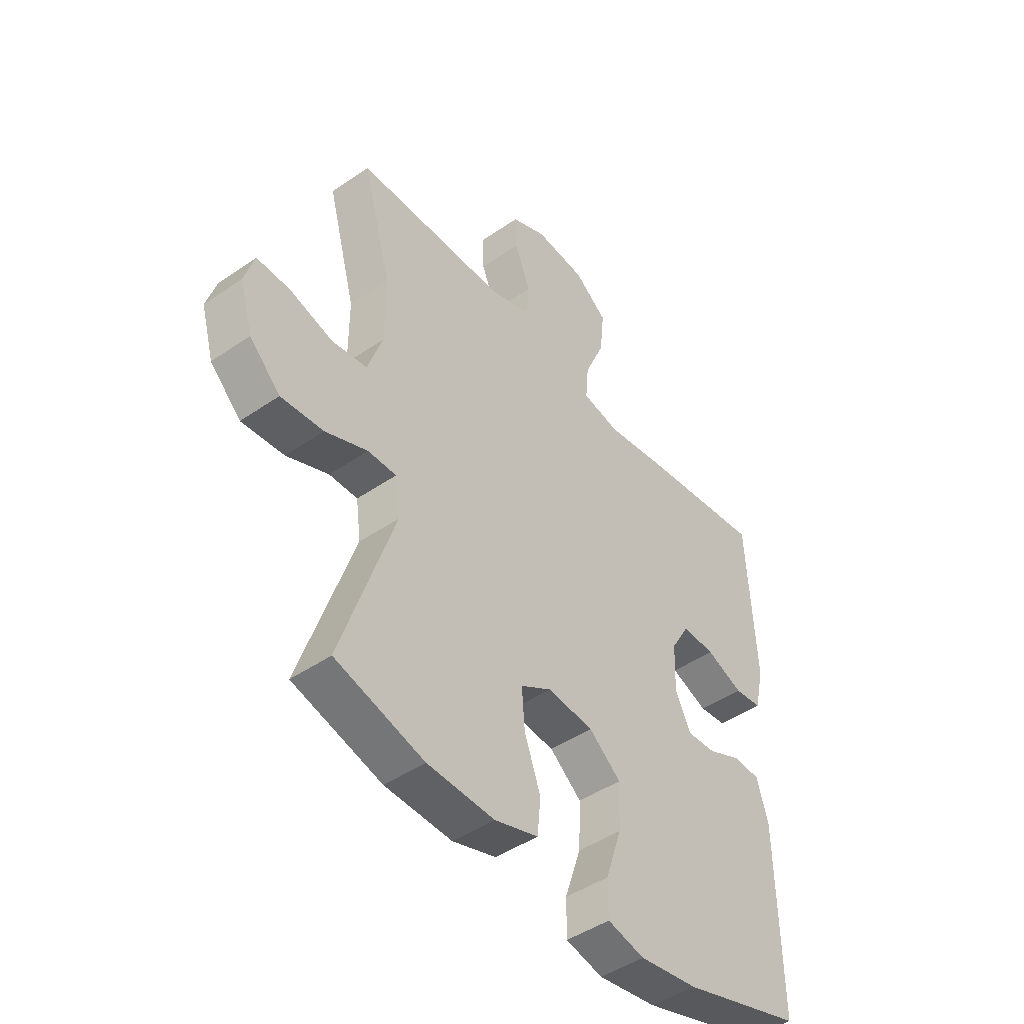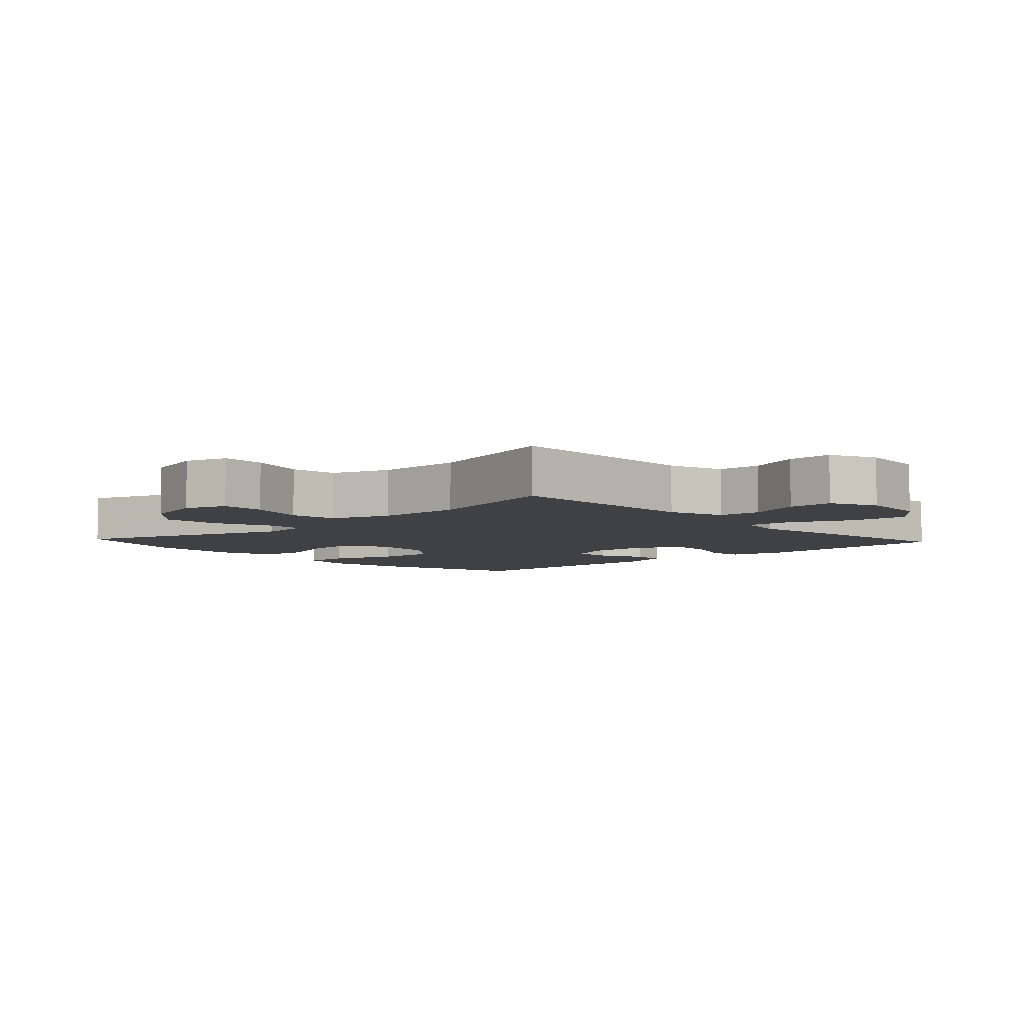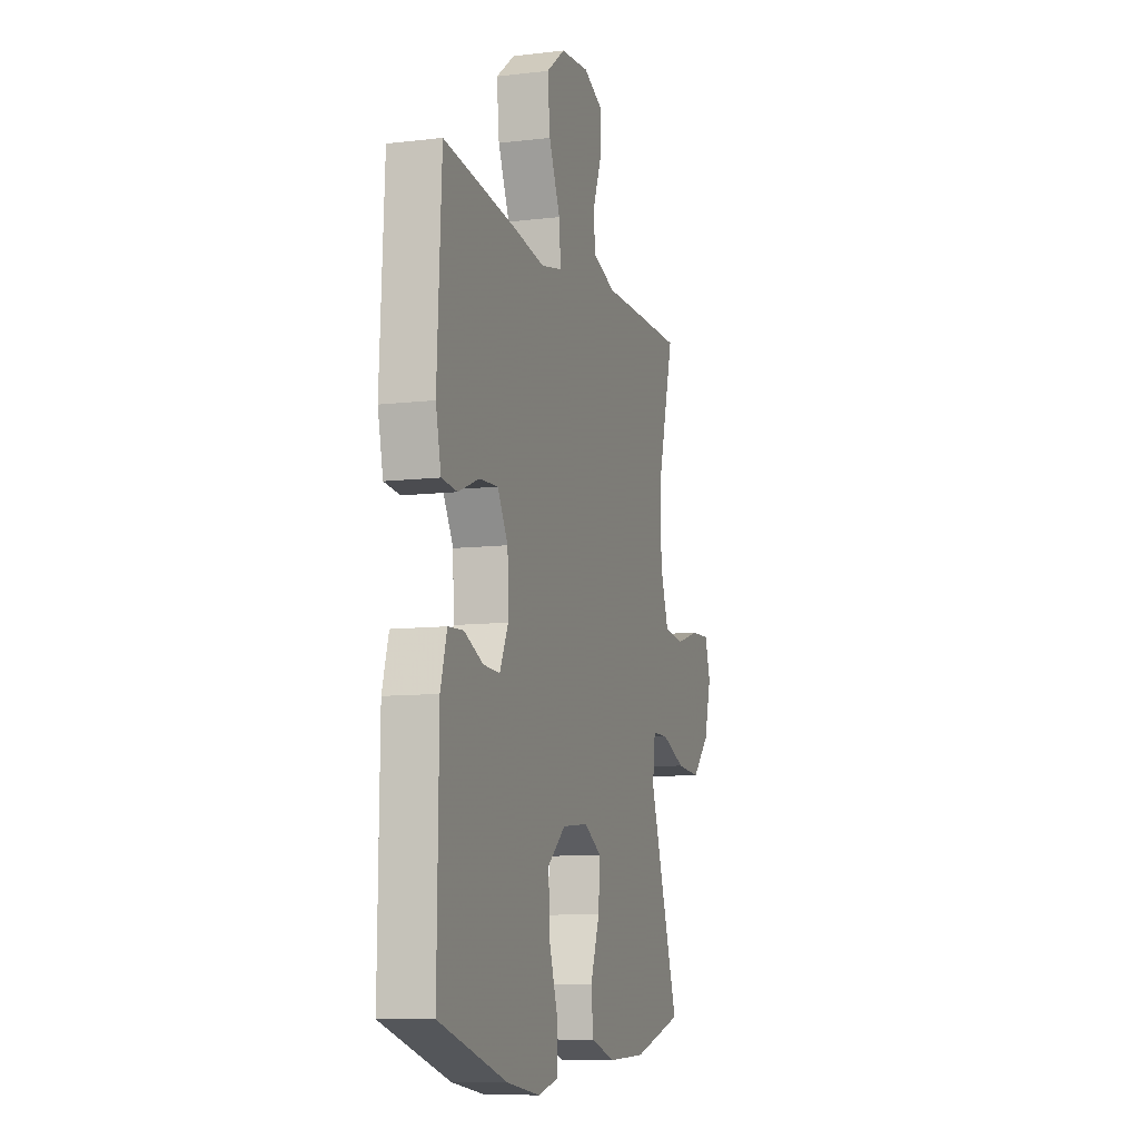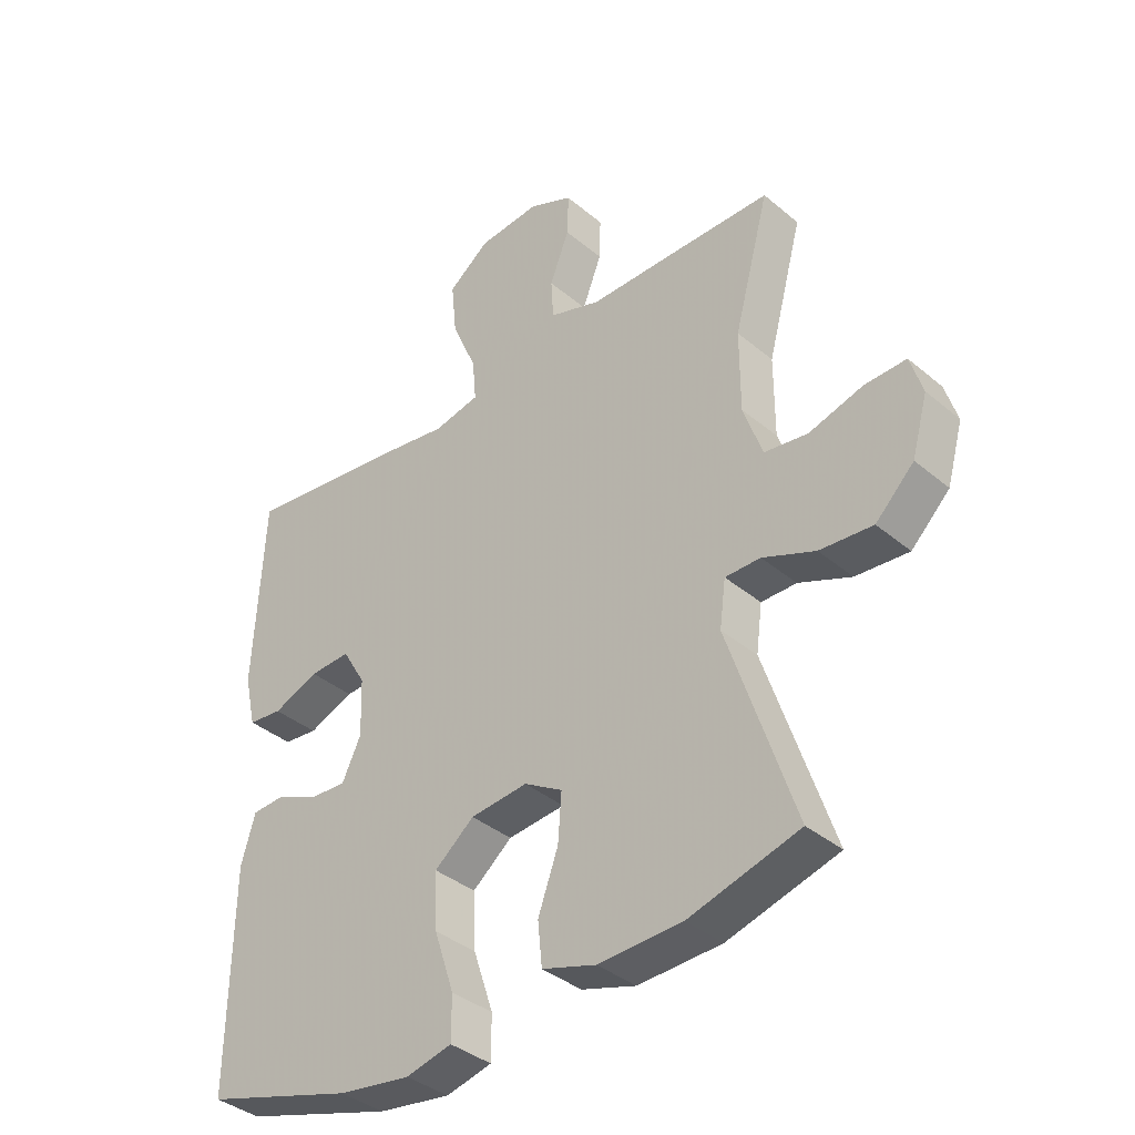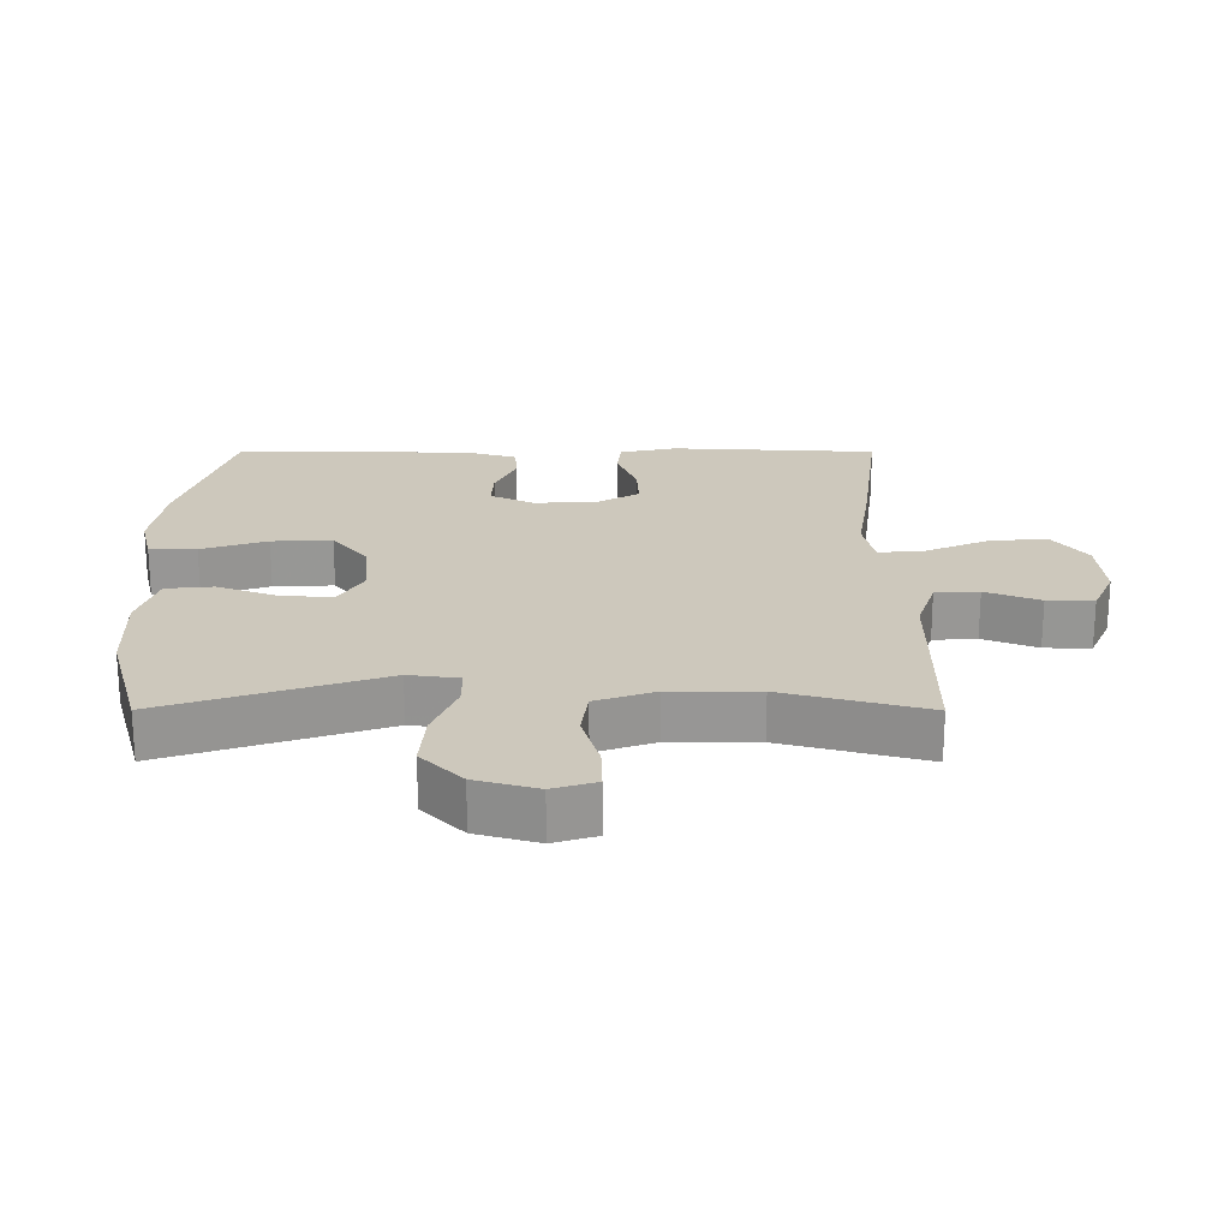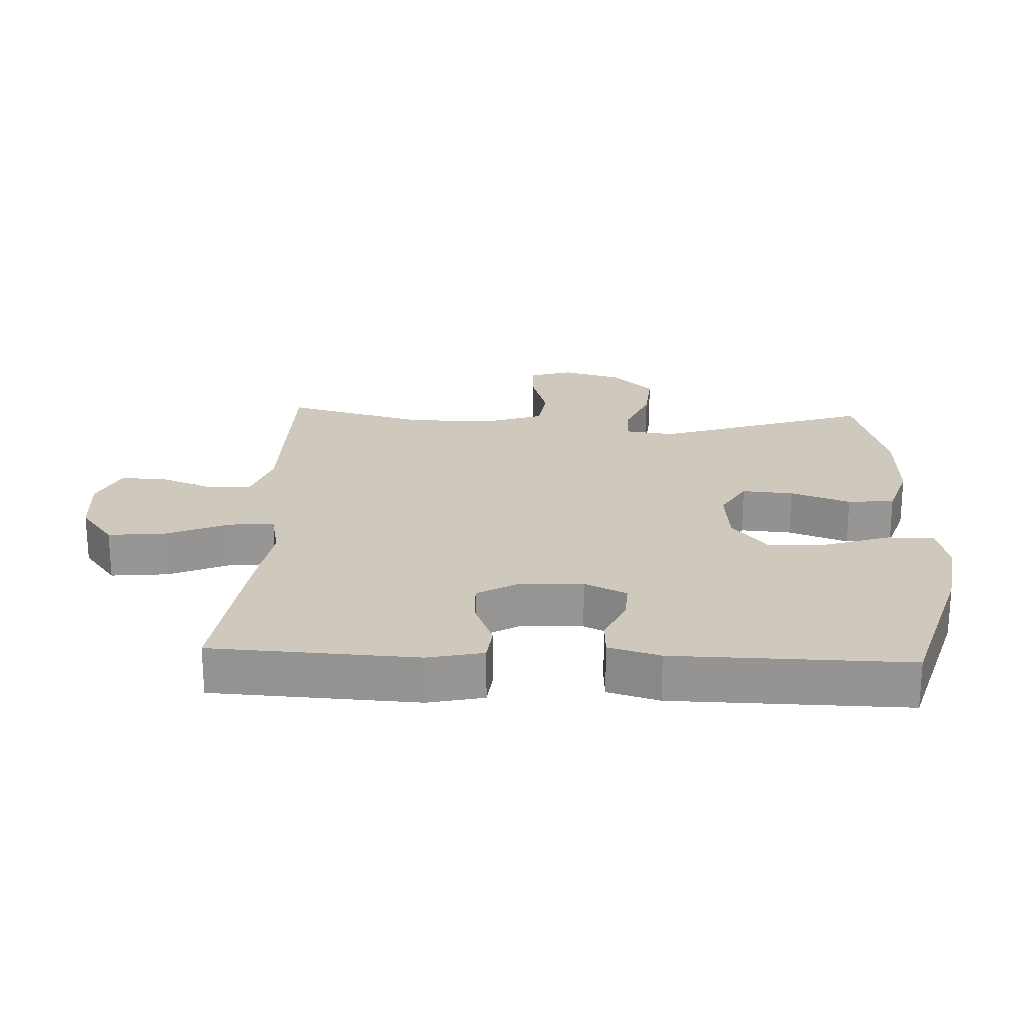
<metadata>
{"format":"obj","ext":"obj","renderer":"f3d","projection":"perspective","resolution":1024,"background":"white","views":[{"elev":-45.8,"azim":-51.6,"up":"+Z"},{"elev":-5.8,"azim":-47.2,"up":"+Y"},{"elev":-9.4,"azim":107.3,"up":"+Z"},{"elev":-37.5,"azim":-136.9,"up":"+Z"},{"elev":22.1,"azim":-89.9,"up":"+Y"},{"elev":22.4,"azim":92.6,"up":"+Y"}]}
</metadata>
<code>
v 0.5 0.07 -0.5
v 0.254 0.07 -0.574
v 0.135 0.07 -0.592
v 0.06 0.07 -0.574
v 0.06 0.07 -0.503
v 0.093 0.07 -0.404
v 0.097 0.07 -0.313
v 0.032 0.07 -0.26
v -0.062 0.07 -0.251
v -0.125 0.07 -0.288
v -0.119 0.07 -0.366
v -0.086 0.07 -0.457
v -0.093 0.07 -0.528
v -0.182 0.07 -0.556
v -0.319 0.07 -0.551
v -0.5 0.07 -0.5
v -0.391 0.07 -0.174
v -0.401 0.07 -0.098
v -0.459 0.07 -0.098
v -0.545 0.07 -0.133
v -0.632 0.07 -0.14
v -0.695 0.07 -0.078
v -0.721 0.07 0.015
v -0.701 0.07 0.08
v -0.633 0.07 0.078
v -0.545 0.07 0.052
v -0.473 0.07 0.062
v -0.442 0.07 0.151
v -0.442 0.07 0.284
v -0.5 0.07 0.5
v -0.323 0.07 0.501
v -0.192 0.07 0.501
v -0.107 0.07 0.529
v -0.103 0.07 0.595
v -0.135 0.07 0.677
v -0.137 0.07 0.747
v -0.065 0.07 0.779
v 0.037 0.07 0.77
v 0.105 0.07 0.718
v 0.096 0.07 0.63
v 0.055 0.07 0.535
v 0.049 0.07 0.466
v 0.125 0.07 0.45
v 0.249 0.07 0.469
v 0.5 0.07 0.5
v 0.516 0.07 0.187
v 0.497 0.07 0.102
v 0.441 0.07 0.096
v 0.366 0.07 0.126
v 0.299 0.07 0.129
v 0.261 0.07 0.064
v 0.258 0.07 -0.03
v 0.289 0.07 -0.095
v 0.348 0.07 -0.092
v 0.417 0.07 -0.061
v 0.472 0.07 -0.064
v 0.495 0.07 -0.143
v 0.5 0 -0.5
v 0.254 0 -0.574
v 0.135 0 -0.592
v 0.06 0 -0.574
v 0.06 0 -0.503
v 0.093 0 -0.404
v 0.097 0 -0.313
v 0.032 0 -0.26
v -0.062 0 -0.251
v -0.125 0 -0.288
v -0.119 0 -0.366
v -0.086 0 -0.457
v -0.093 0 -0.528
v -0.182 0 -0.556
v -0.319 0 -0.551
v -0.5 0 -0.5
v -0.391 0 -0.174
v -0.401 0 -0.098
v -0.459 0 -0.098
v -0.545 0 -0.133
v -0.632 0 -0.14
v -0.695 0 -0.078
v -0.721 0 0.015
v -0.701 0 0.08
v -0.633 0 0.078
v -0.545 0 0.052
v -0.473 0 0.062
v -0.442 0 0.151
v -0.442 0 0.284
v -0.5 0 0.5
v -0.323 0 0.501
v -0.192 0 0.501
v -0.107 0 0.529
v -0.103 0 0.595
v -0.135 0 0.677
v -0.137 0 0.747
v -0.065 0 0.779
v 0.037 0 0.77
v 0.105 0 0.718
v 0.096 0 0.63
v 0.055 0 0.535
v 0.049 0 0.466
v 0.125 0 0.45
v 0.249 0 0.469
v 0.5 0 0.5
v 0.516 0 0.187
v 0.497 0 0.102
v 0.441 0 0.096
v 0.366 0 0.126
v 0.299 0 0.129
v 0.261 0 0.064
v 0.258 0 -0.03
v 0.289 0 -0.095
v 0.348 0 -0.092
v 0.417 0 -0.061
v 0.472 0 -0.064
v 0.495 0 -0.143
f 4 5 6
f 3 4 6
f 2 3 6
f 1 2 6
f 57 1 6
f 56 57 6
f 55 56 6
f 54 55 6
f 53 54 6 7
f 52 53 7 8
f 51 52 8 9
f 50 51 9 10
f 47 48 49
f 46 47 49
f 45 46 49
f 44 45 49
f 43 44 49
f 42 43 49 50
f 39 40 41
f 38 39 41
f 37 38 41
f 36 37 41
f 35 36 41
f 34 35 41
f 33 34 41 42
f 42 50 10
f 33 42 10
f 32 33 10
f 32 10 11
f 31 32 11
f 30 31 11
f 29 30 11
f 24 25 26
f 23 24 26
f 22 23 26
f 21 22 26
f 20 21 26
f 19 20 26
f 18 19 26 27
f 15 16 17
f 14 15 17
f 13 14 17
f 12 13 17
f 11 12 17
f 11 17 18
f 28 29 11 18
f 18 27 28
f 63 62 61
f 63 61 60
f 63 60 59
f 63 59 58
f 63 58 114
f 63 114 113
f 63 113 112
f 63 112 111
f 64 63 111 110
f 65 64 110 109
f 66 65 109 108
f 67 66 108 107
f 106 105 104
f 106 104 103
f 106 103 102
f 106 102 101
f 106 101 100
f 107 106 100 99
f 98 97 96
f 98 96 95
f 98 95 94
f 98 94 93
f 98 93 92
f 98 92 91
f 99 98 91 90
f 67 107 99
f 67 99 90
f 67 90 89
f 68 67 89
f 68 89 88
f 68 88 87
f 68 87 86
f 83 82 81
f 83 81 80
f 83 80 79
f 83 79 78
f 83 78 77
f 83 77 76
f 84 83 76 75
f 74 73 72
f 74 72 71
f 74 71 70
f 74 70 69
f 74 69 68
f 75 74 68
f 75 68 86 85
f 85 84 75
f 1 58 59 2
f 2 59 60 3
f 3 60 61 4
f 4 61 62 5
f 5 62 63 6
f 6 63 64 7
f 7 64 65 8
f 8 65 66 9
f 9 66 67 10
f 10 67 68 11
f 11 68 69 12
f 12 69 70 13
f 13 70 71 14
f 14 71 72 15
f 15 72 73 16
f 16 73 74 17
f 17 74 75 18
f 18 75 76 19
f 19 76 77 20
f 20 77 78 21
f 21 78 79 22
f 22 79 80 23
f 23 80 81 24
f 24 81 82 25
f 25 82 83 26
f 26 83 84 27
f 27 84 85 28
f 28 85 86 29
f 29 86 87 30
f 30 87 88 31
f 31 88 89 32
f 32 89 90 33
f 33 90 91 34
f 34 91 92 35
f 35 92 93 36
f 36 93 94 37
f 37 94 95 38
f 38 95 96 39
f 39 96 97 40
f 40 97 98 41
f 41 98 99 42
f 42 99 100 43
f 43 100 101 44
f 44 101 102 45
f 45 102 103 46
f 46 103 104 47
f 47 104 105 48
f 48 105 106 49
f 49 106 107 50
f 50 107 108 51
f 51 108 109 52
f 52 109 110 53
f 53 110 111 54
f 54 111 112 55
f 55 112 113 56
f 56 113 114 57
f 57 114 58 1

</code>
